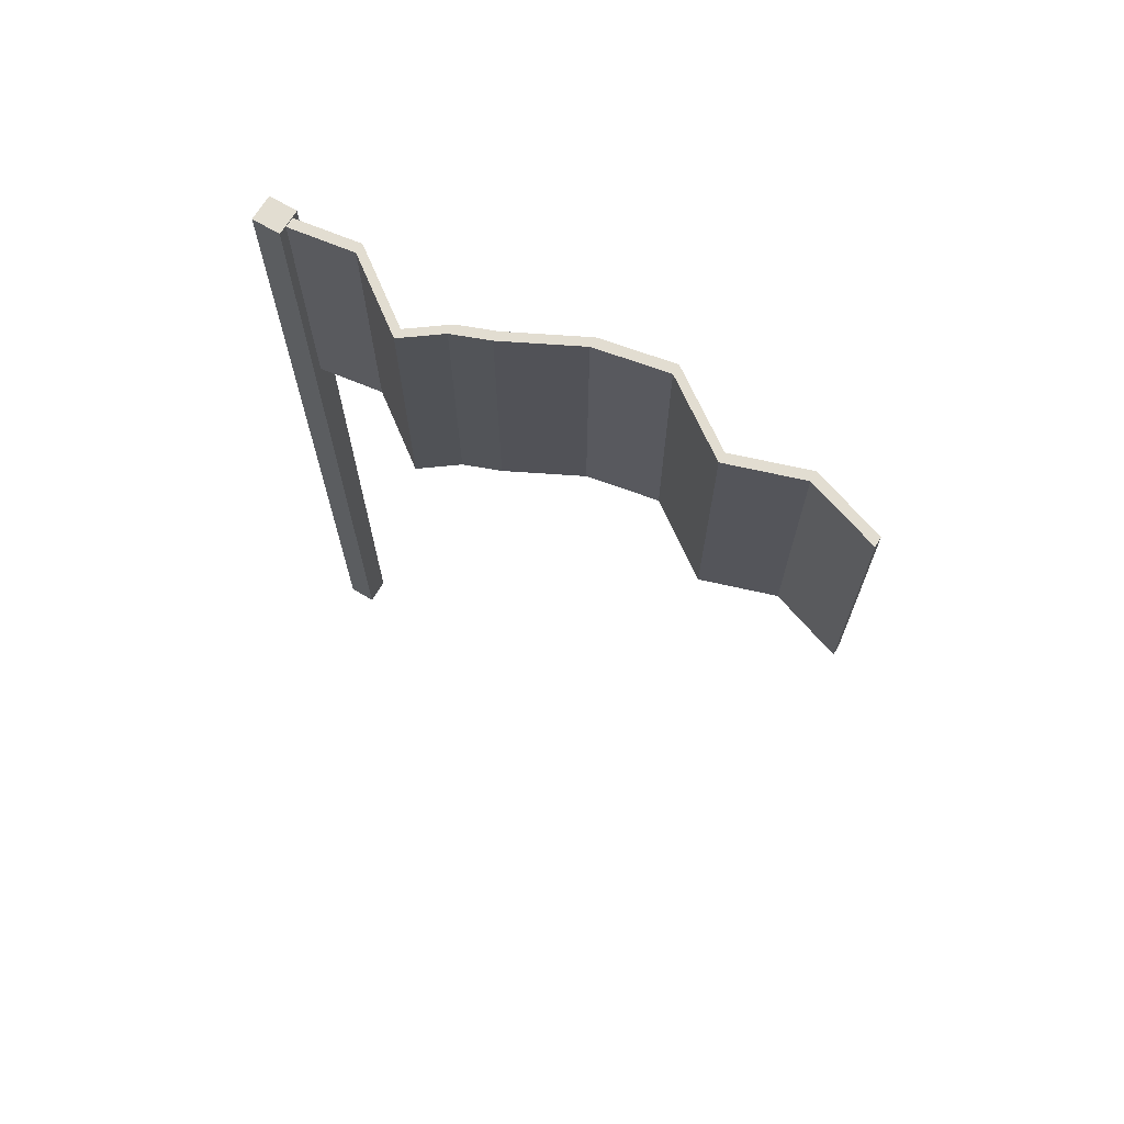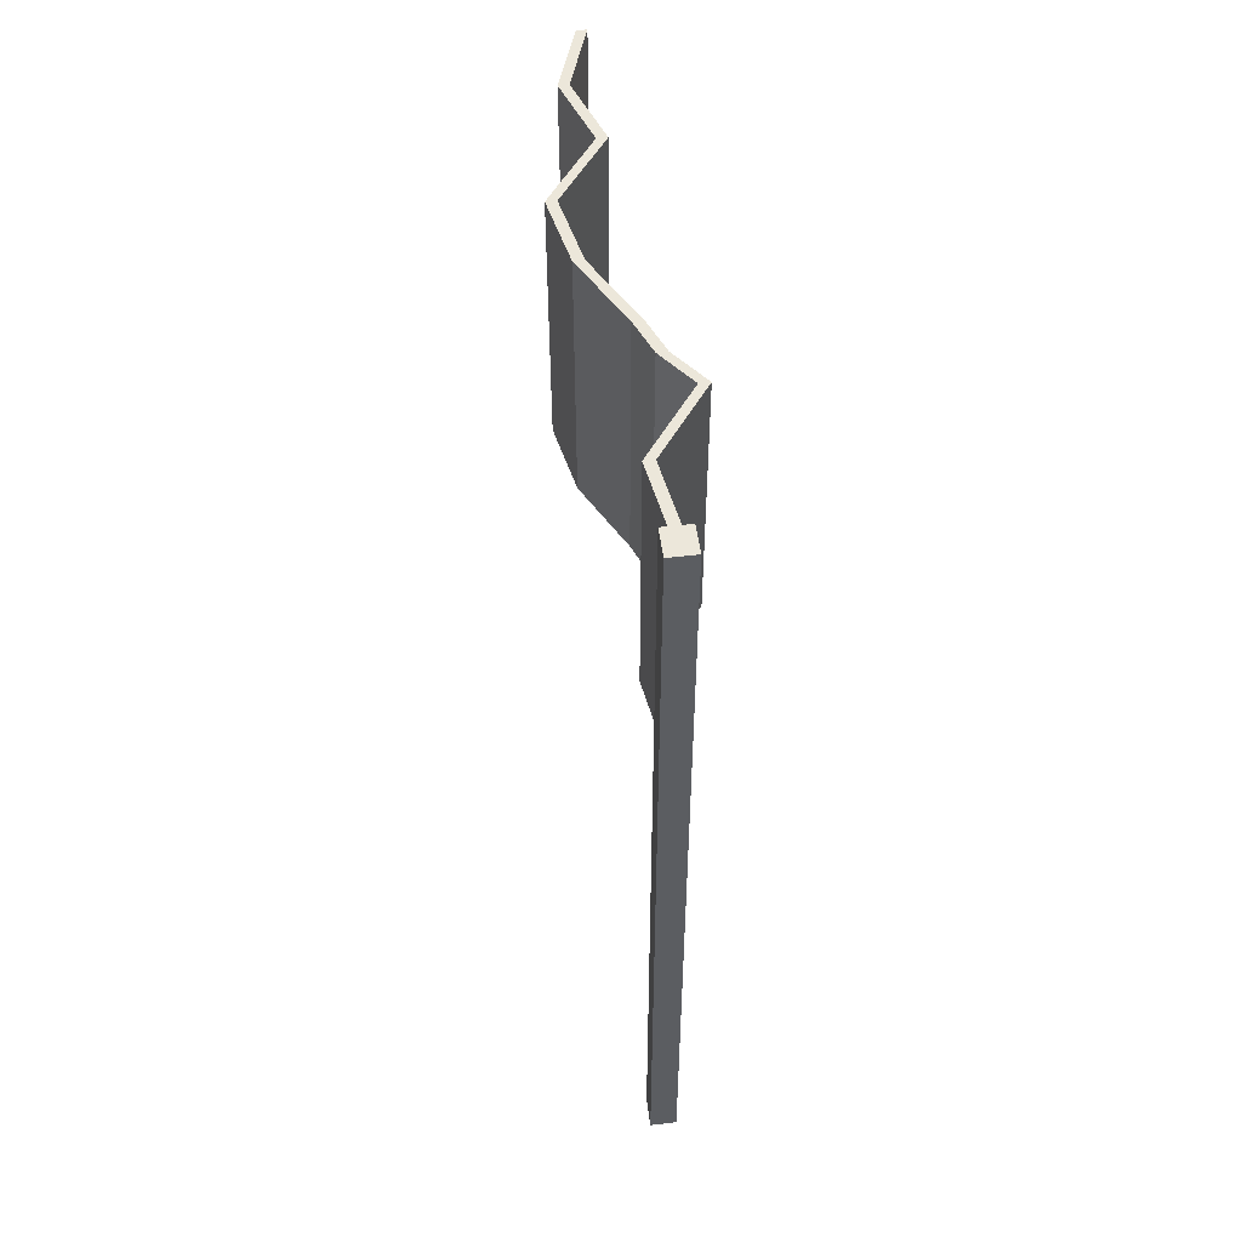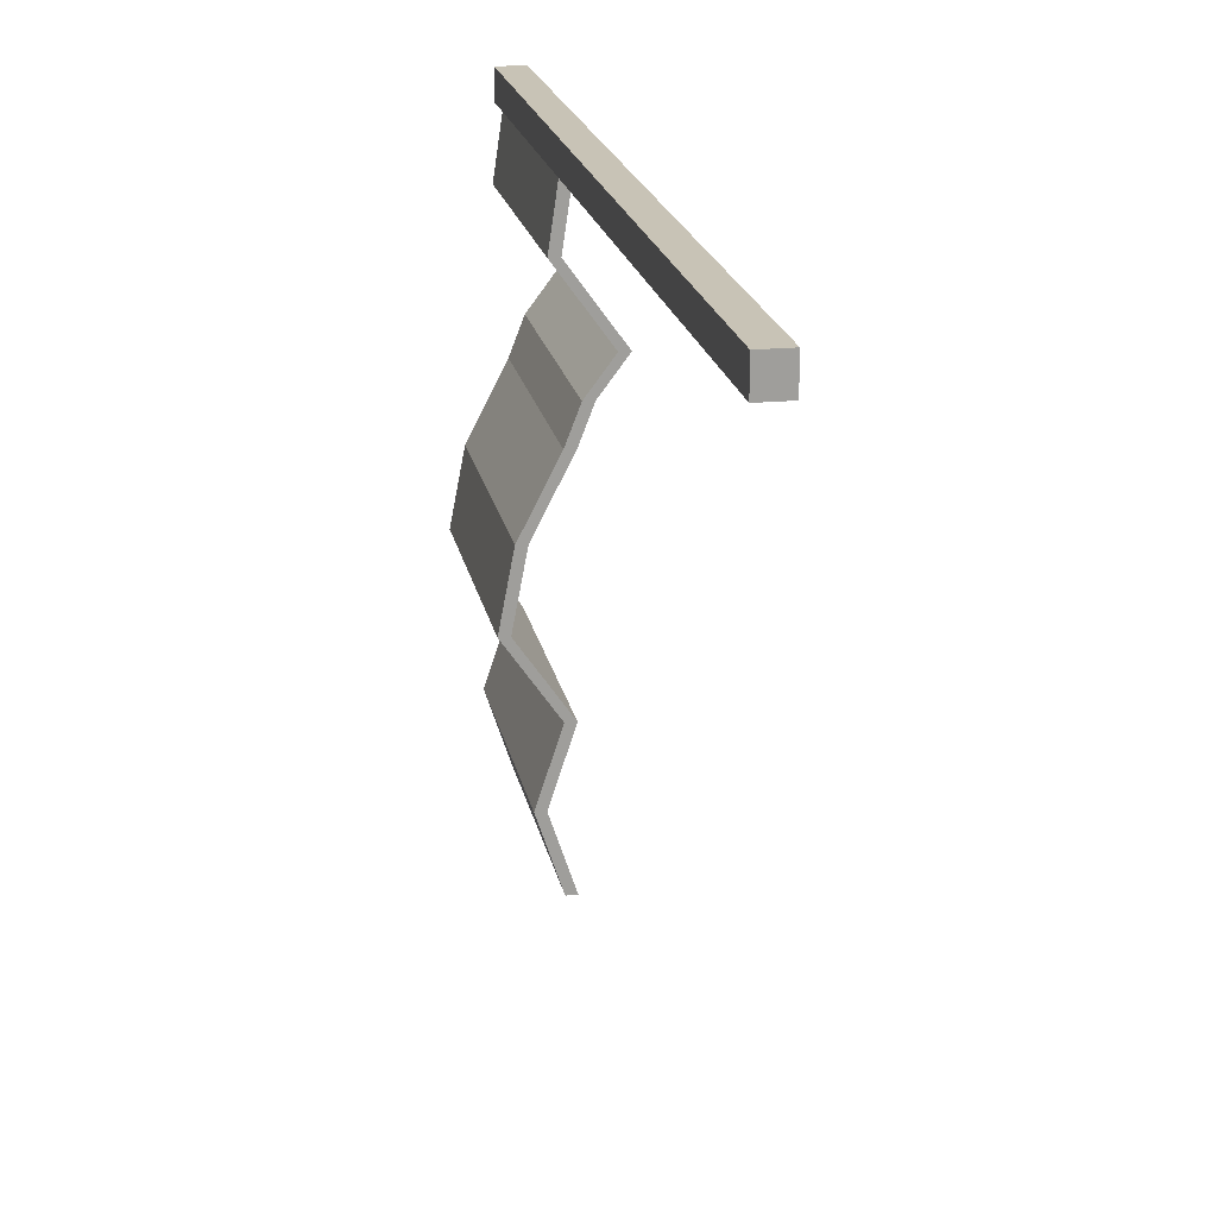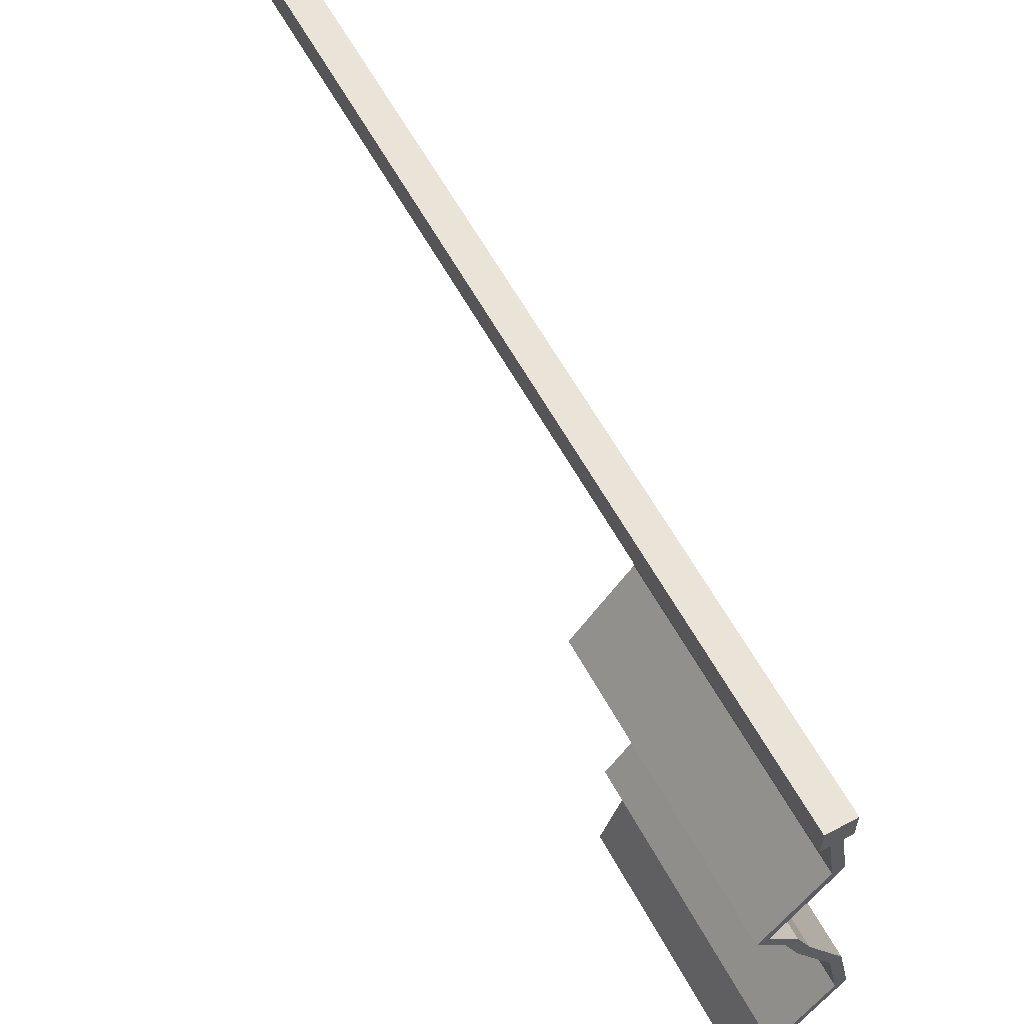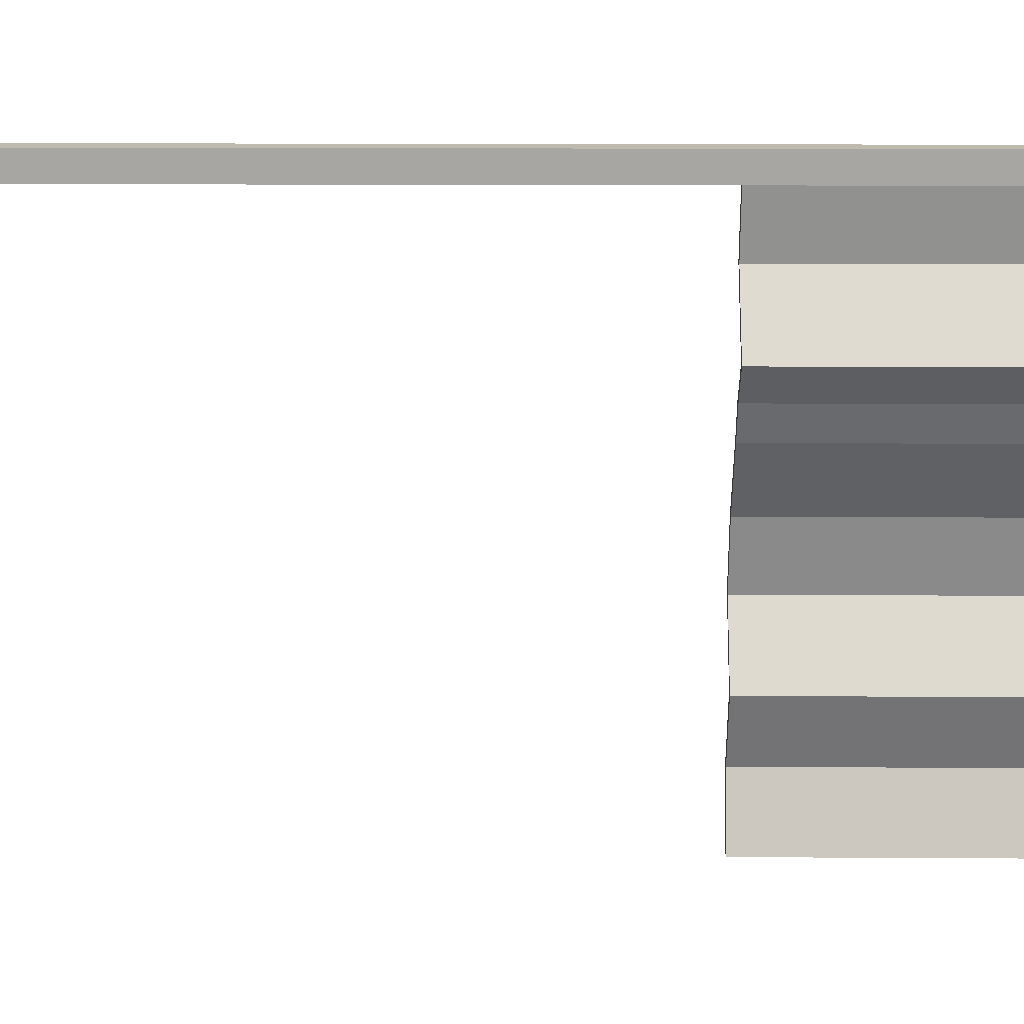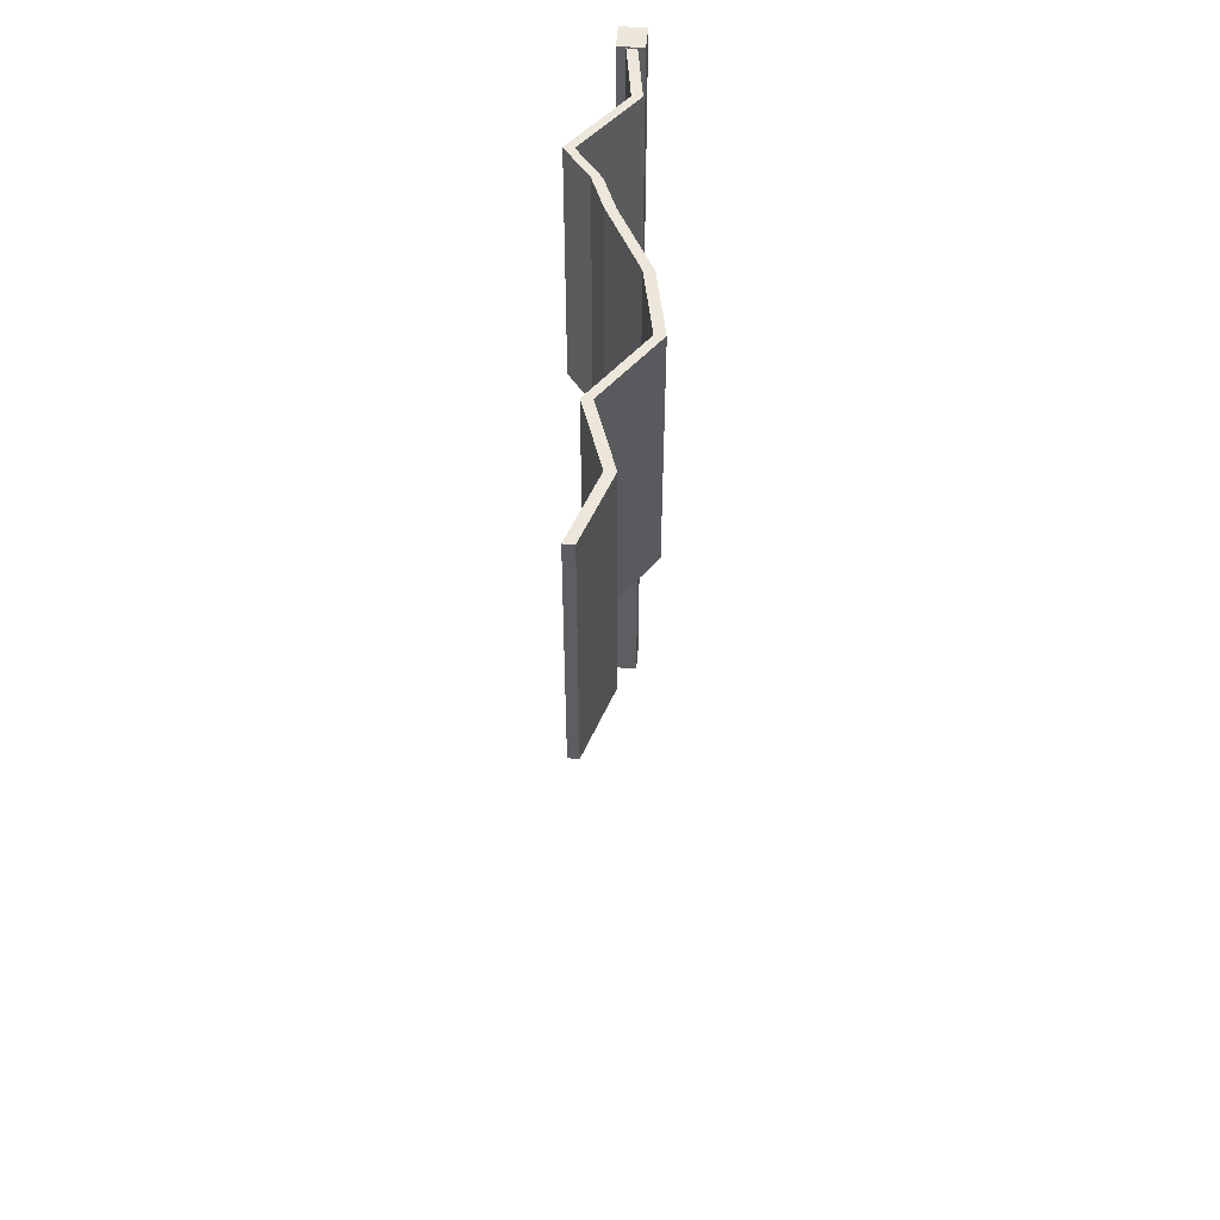
<metadata>
{"format":"obj","ext":"obj","renderer":"f3d","projection":"perspective","resolution":1024,"background":"white","views":[{"elev":68.6,"azim":121.1,"up":"+Y"},{"elev":51.8,"azim":-7.4,"up":"+Y"},{"elev":19.5,"azim":-10.5,"up":"+Z"},{"elev":60.9,"azim":151.4,"up":"+Z"},{"elev":15.6,"azim":90.7,"up":"+Z"},{"elev":51.4,"azim":-175.2,"up":"+Y"}]}
</metadata>
<code>
o フラッグ
v -0.1729 11.39 -0.1857
v 0.1729 11.39 0.1857
v 0.1729 11.39 -0.1857
v -0.1729 -0.2938 0.1857
v 0.1729 -0.2938 0.1857
v -0.1729 11.39 0.1857
v -0.1729 -0.2938 -0.1857
v 0.1729 -0.2938 -0.1857
v -0.2227 11.37 -7.123
v -0.06692 7.898 -7.591
v -0.2227 7.898 -7.123
v -0.06692 11.37 -7.591
v 0.06692 7.898 -7.591
v -0.07186 11.37 -1.034
v 0.06692 7.898 -0.09713
v -0.07186 7.898 -1.034
v 0.06692 11.37 -0.09713
v -0.06692 7.898 -0.09713
v -0.2057 7.898 -1.034
v -0.06692 11.37 -0.09713
v -0.498 11.37 -4.312
v -0.5415 11.37 -3.844
v -0.4077 11.37 -3.844
v -0.498 7.898 -4.312
v -0.5415 7.898 -3.844
v -0.6318 7.898 -4.312
v -0.4077 7.898 -3.844
v -0.3016 11.37 -3.376
v -0.3016 7.898 -3.376
v -0.2057 11.37 -1.034
v 0.4703 7.898 -1.971
v 0.2536 11.37 -2.439
v 0.4703 11.37 -1.971
v 0.6041 11.37 -1.971
v 0.2536 7.898 -2.439
v 0.1198 7.898 -2.439
v 0.6041 7.898 -1.971
v -0.08884 11.37 -6.186
v 0.06692 7.898 -5.717
v -0.08884 7.898 -6.186
v -0.06692 7.898 -5.717
v -0.2227 7.898 -6.186
v -0.06692 11.37 -5.717
v 0.06692 11.37 -5.717
v -0.3945 11.37 -5.249
v -0.3945 7.898 -5.249
v -0.2446 11.37 -6.654
v -0.08884 11.37 -7.123
v -0.2446 7.898 -6.654
v -0.3784 7.898 -6.654
v -0.08884 7.898 -7.123
v -0.2227 11.37 -6.186
v -0.1677 11.37 -3.376
v 0.0722 7.898 -2.907
v -0.1677 7.898 -3.376
v -0.06163 7.898 -2.907
v -0.06163 11.37 -2.907
v 0.0722 11.37 -2.907
v 0.1198 11.37 -2.439
v -0.6318 11.37 -4.312
v -0.7222 7.898 -4.781
v -0.2607 11.37 -5.249
v -0.5883 7.898 -4.781
v -0.2607 7.898 -5.249
v -0.5883 11.37 -4.781
v -0.7222 11.37 -4.781
v 0.06692 11.37 -7.591
v -0.3784 11.37 -6.654
f 1 2 3
f 2 4 5
f 6 7 4
f 8 4 7
f 3 5 8
f 1 8 7
f 1 6 2
f 2 6 4
f 6 1 7
f 8 5 4
f 3 2 5
f 1 3 8
f 9 10 11
f 12 13 10
f 14 15 16
f 17 18 15
f 16 18 19
f 14 20 17
f 21 22 23
f 24 25 26
f 21 27 24
f 28 25 29
f 30 31 19
f 32 33 34
f 35 31 36
f 32 37 35
f 38 39 40
f 40 41 42
f 38 43 44
f 45 41 46
f 9 47 48
f 11 49 50
f 48 49 51
f 52 50 42
f 53 54 55
f 55 56 29
f 53 57 58
f 59 56 36
f 60 61 26
f 62 63 64
f 46 63 61
f 45 65 62
f 20 19 18
f 33 14 34
f 31 16 19
f 34 16 37
f 33 36 31
f 58 35 54
f 54 36 56
f 58 59 32
f 23 28 53
f 27 29 25
f 23 55 27
f 57 29 56
f 22 26 25
f 65 24 63
f 63 26 61
f 65 60 21
f 43 62 44
f 41 64 46
f 44 64 39
f 66 46 61
f 43 42 41
f 47 52 38
f 49 42 50
f 47 40 49
f 67 51 13
f 10 51 11
f 12 48 67
f 68 11 50
f 9 12 10
f 12 67 13
f 14 17 15
f 17 20 18
f 16 15 18
f 14 30 20
f 21 60 22
f 24 27 25
f 21 23 27
f 28 22 25
f 30 33 31
f 32 59 33
f 35 37 31
f 32 34 37
f 38 44 39
f 40 39 41
f 38 52 43
f 45 43 41
f 9 68 47
f 11 51 49
f 48 47 49
f 52 68 50
f 53 58 54
f 55 54 56
f 53 28 57
f 59 57 56
f 60 66 61
f 62 65 63
f 46 64 63
f 45 66 65
f 20 30 19
f 33 30 14
f 31 37 16
f 34 14 16
f 33 59 36
f 58 32 35
f 54 35 36
f 58 57 59
f 23 22 28
f 27 55 29
f 23 53 55
f 57 28 29
f 22 60 26
f 65 21 24
f 63 24 26
f 65 66 60
f 43 45 62
f 41 39 64
f 44 62 64
f 66 45 46
f 43 52 42
f 47 68 52
f 49 40 42
f 47 38 40
f 67 48 51
f 10 13 51
f 12 9 48
f 68 9 11

</code>
